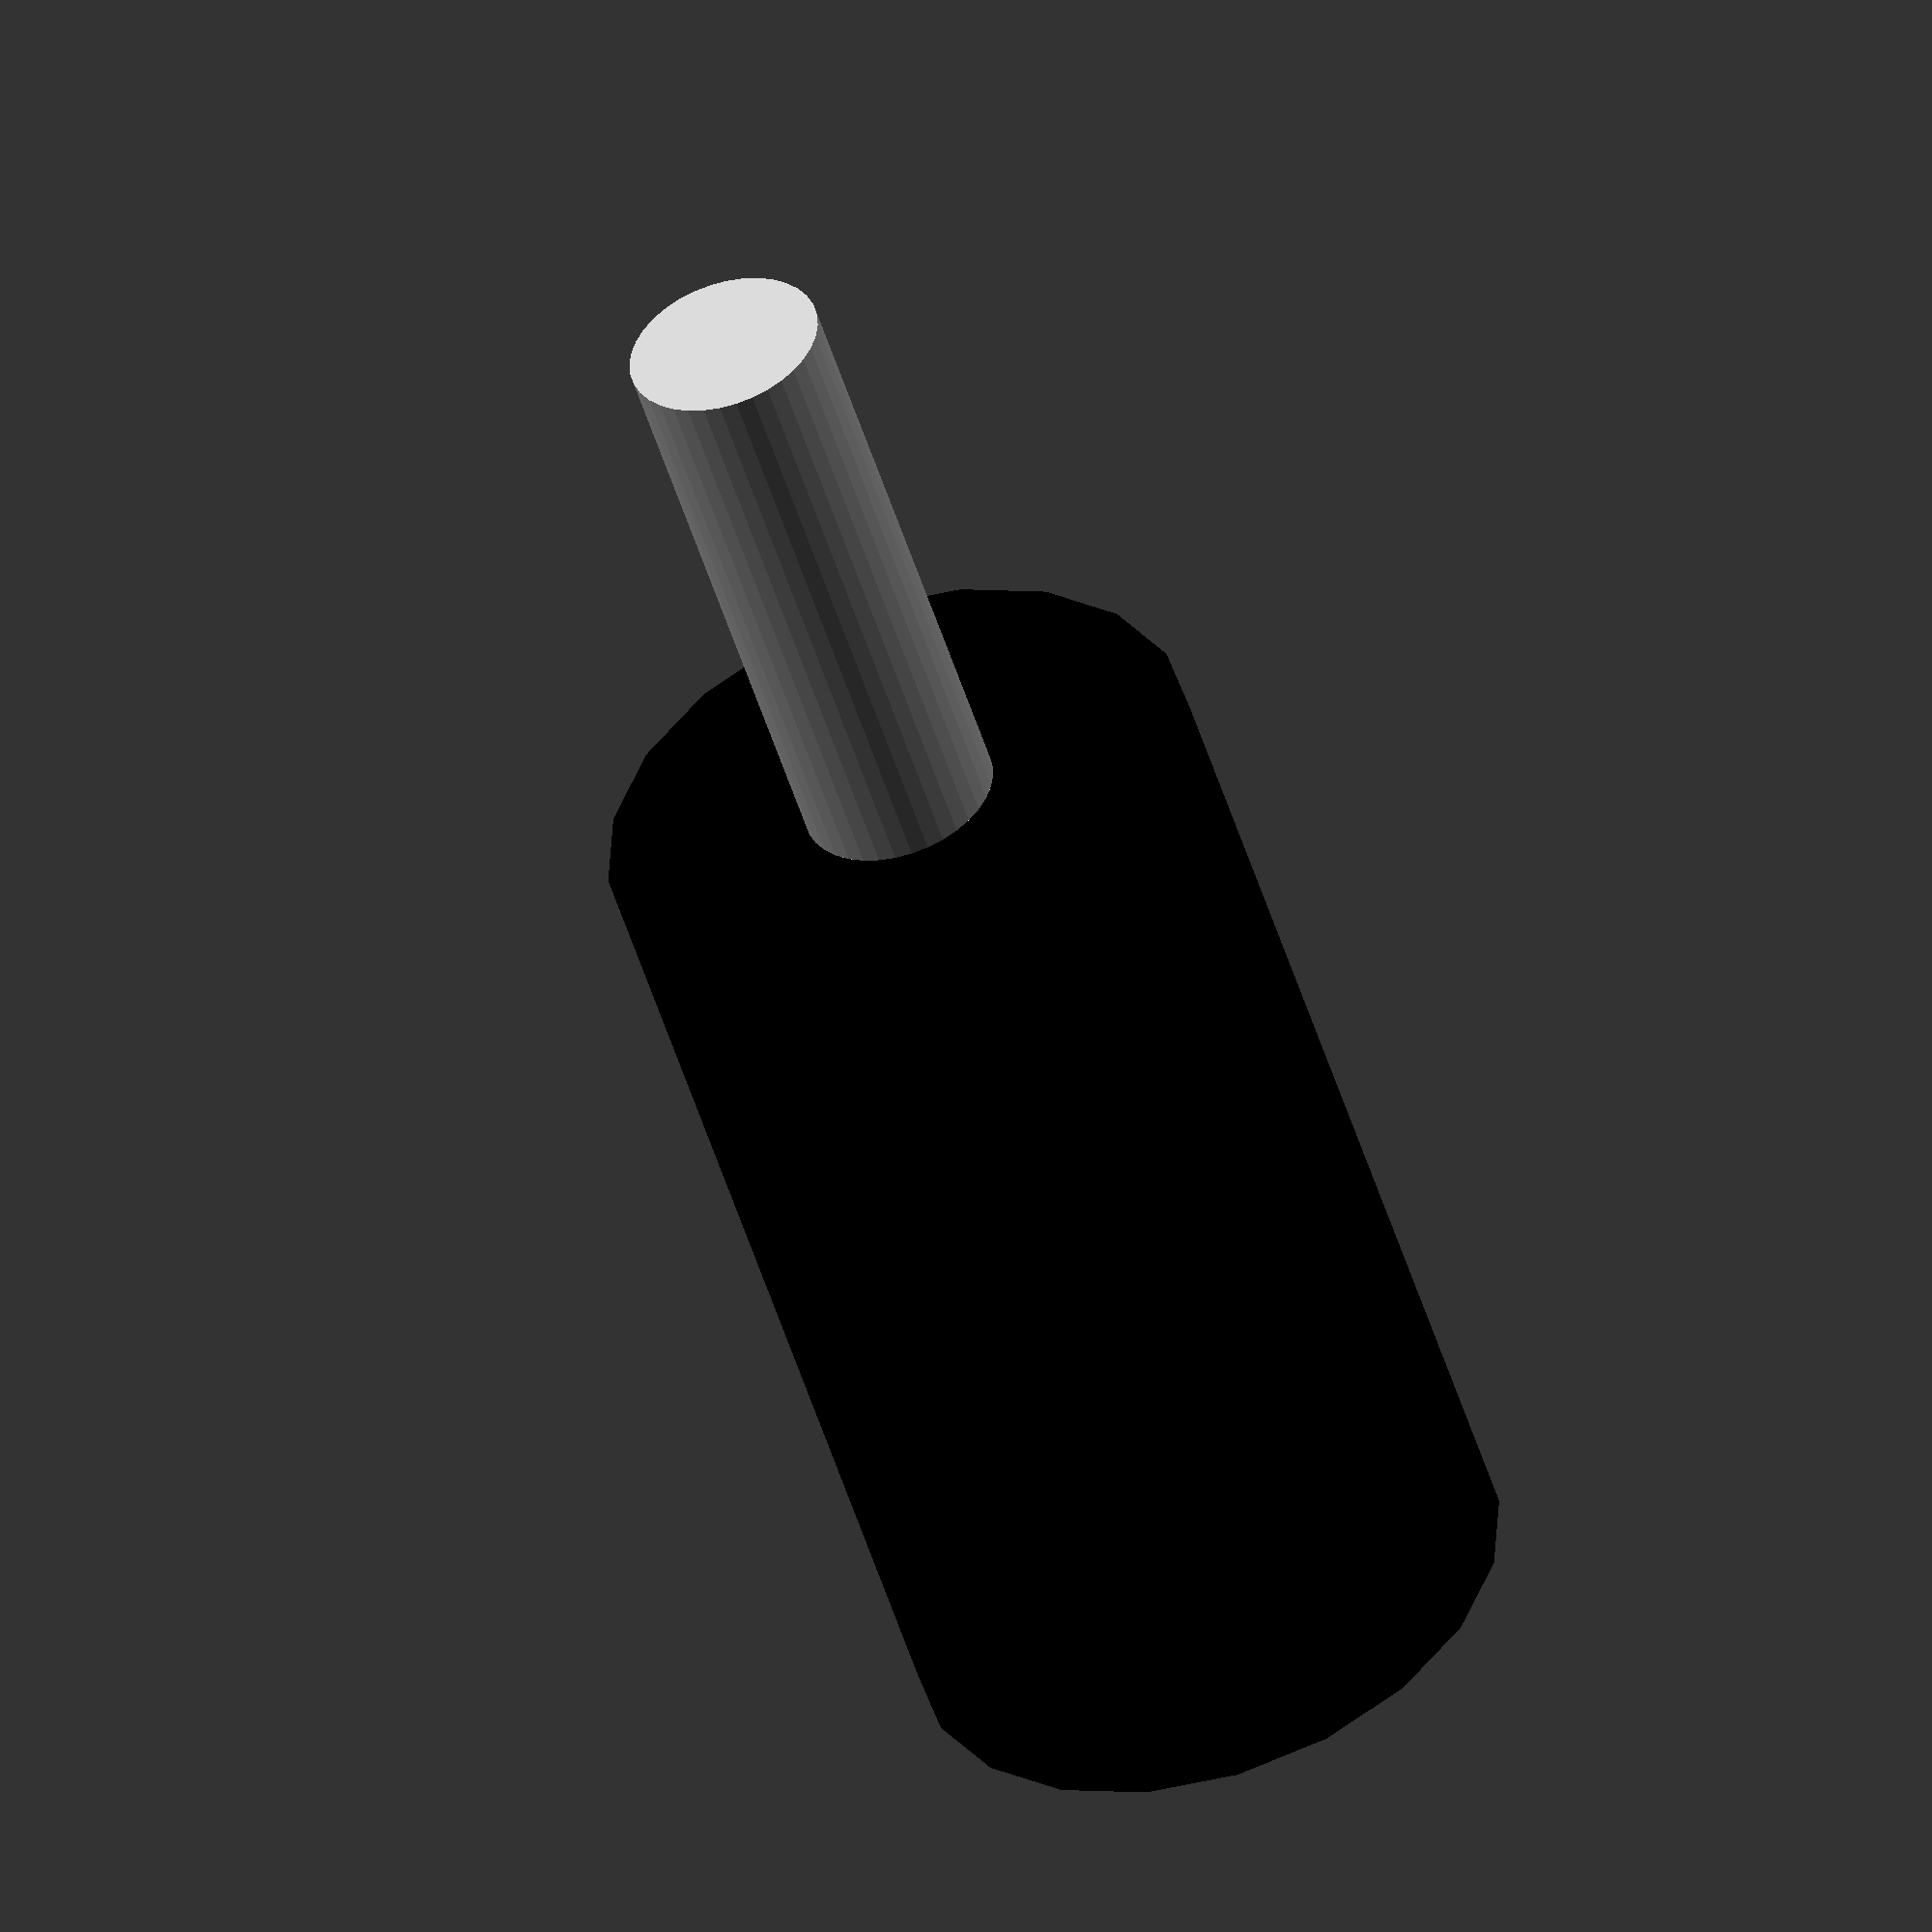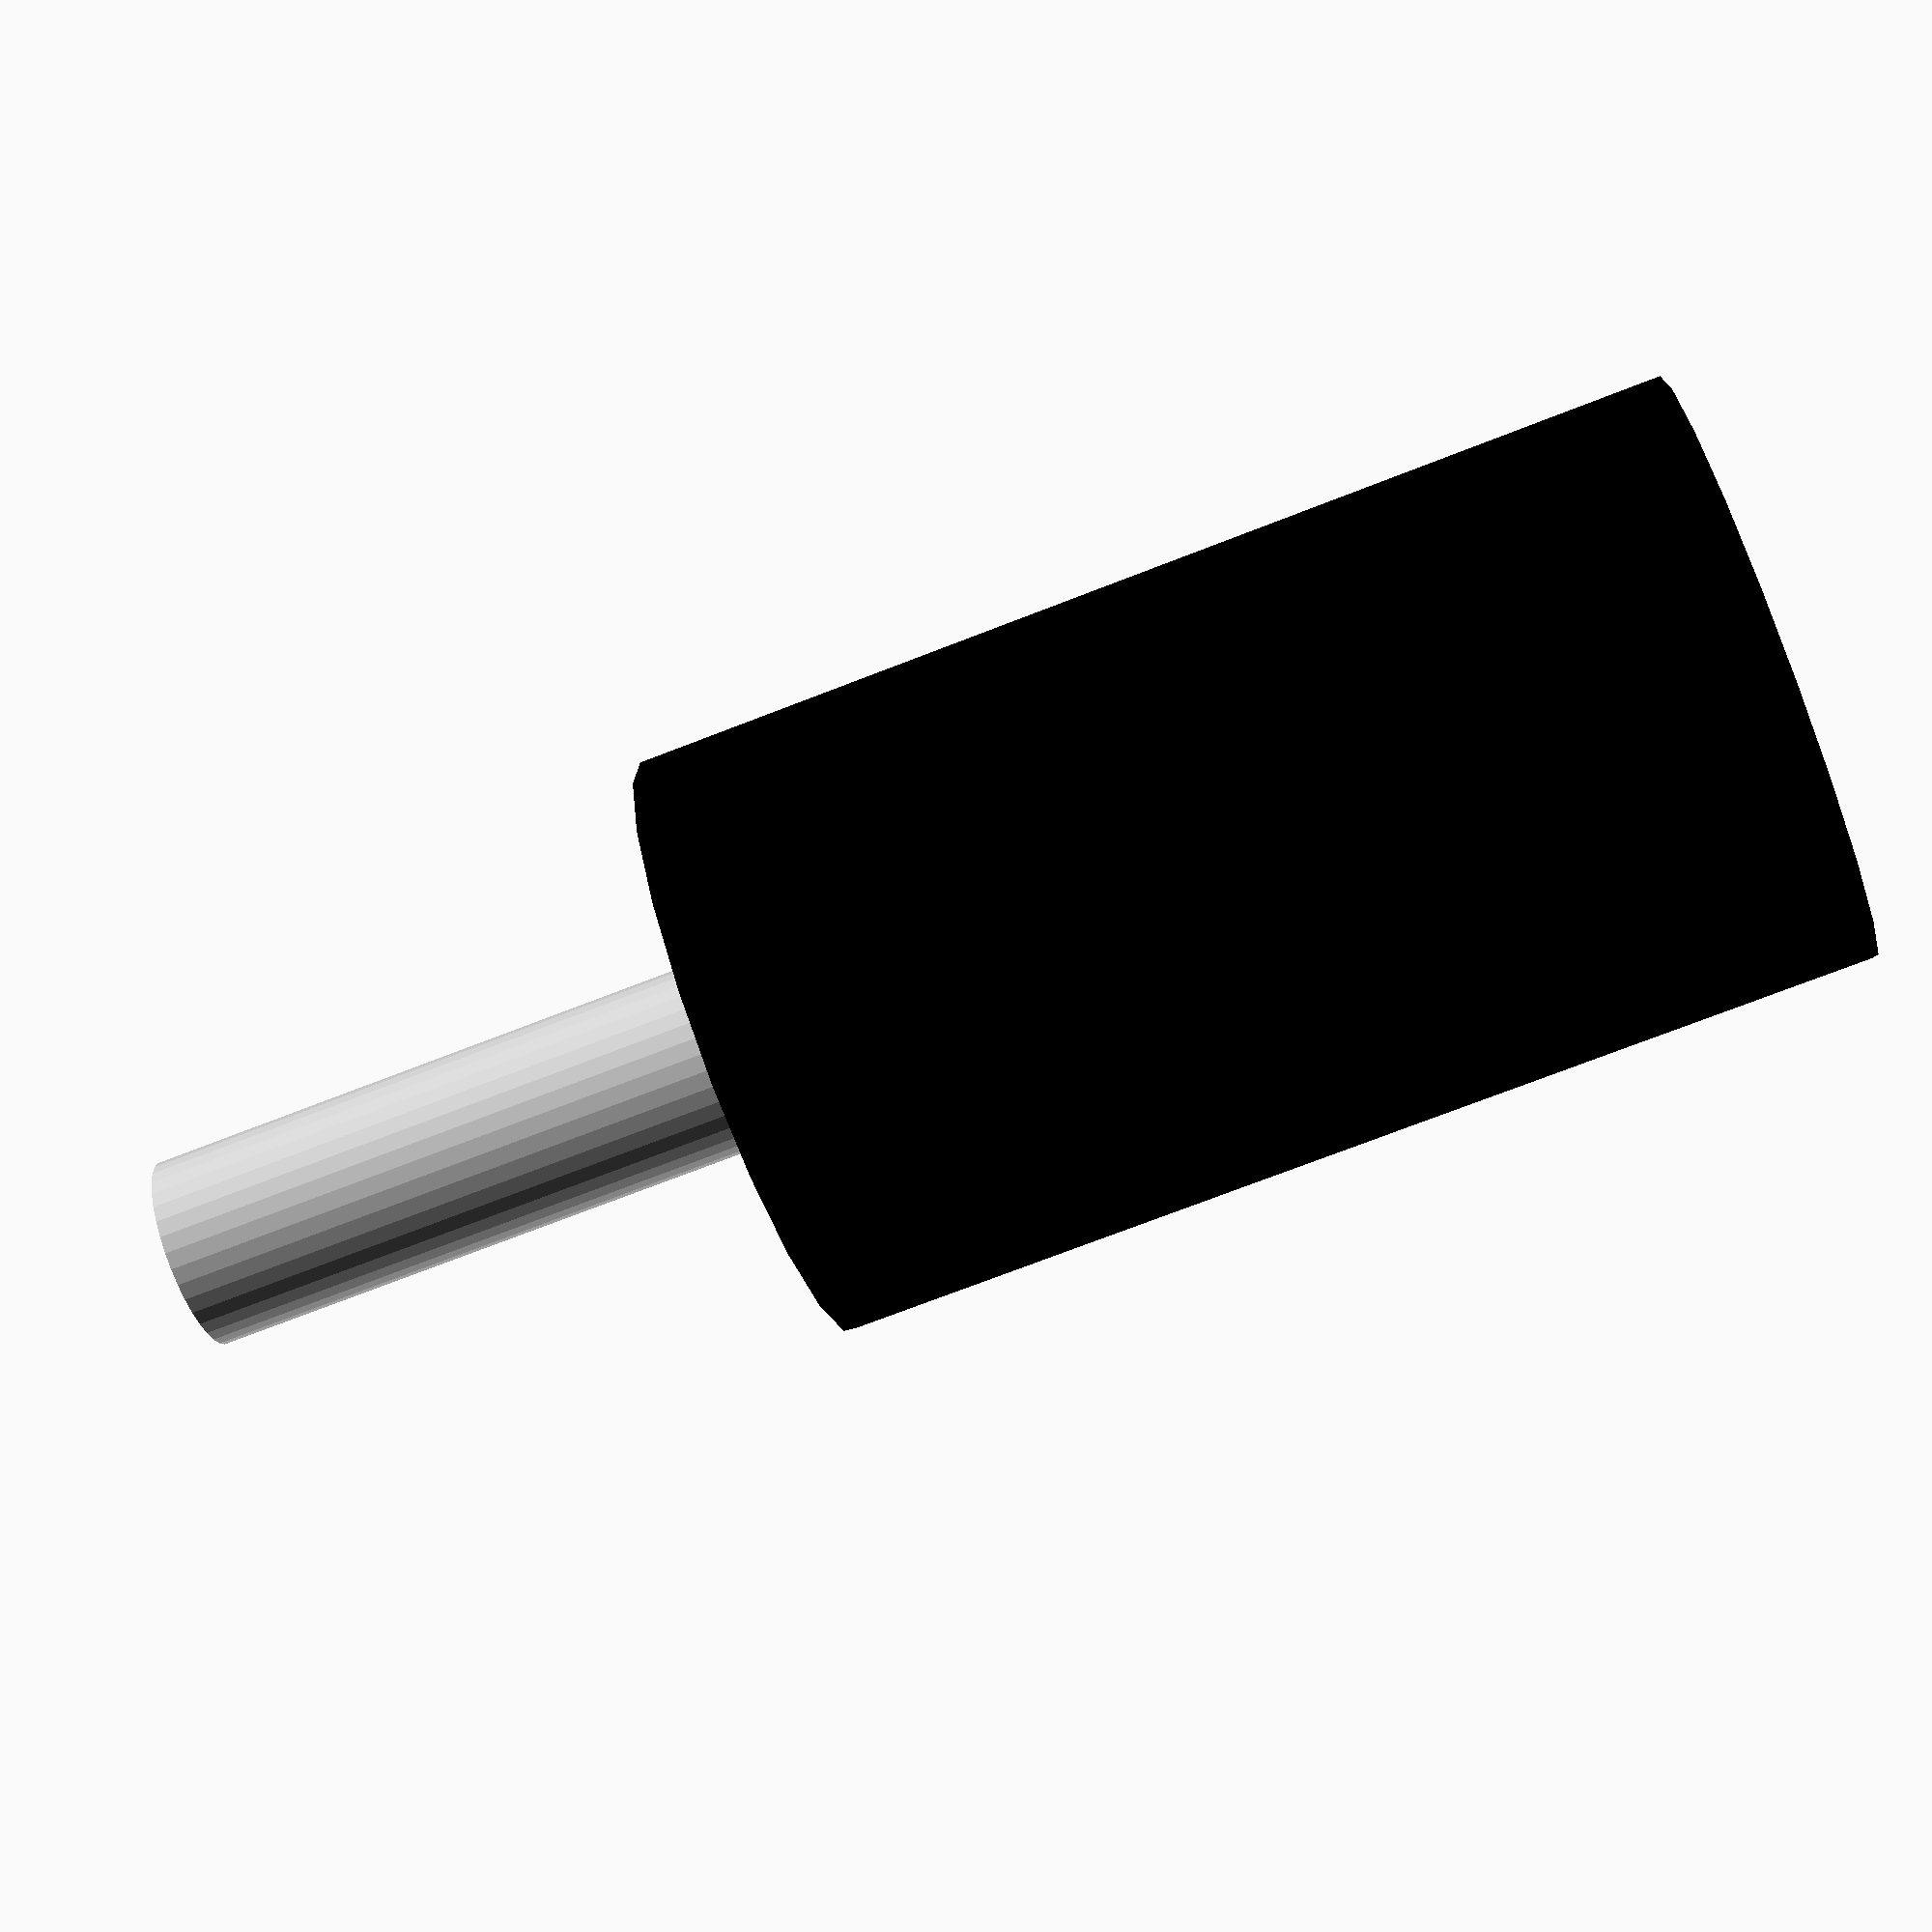
<openscad>

module _atx_psu(depth=140) {
  color("silver")
  translate([0, depth/2, 0]) 
  cube(size=[150, depth, 86], center=true);

  color("black")
  translate([-138/2+114, 0, -43 + 6 + 17.5]) 
  cube(size=[29, 15, 23], center=true);

  color("black")
  translate([-138/2+114, 0, -43 + 6 + 38.5]) 
  cube(size=[15, 15, 10], center=true);

  // no spec for voltage switch height, width
  color("black")
  for (xy=[[6, 16], [6, 80], [120, 6], [144, 80]]) {
    translate([-150/2 + xy[0], 0, -86/2 + xy[1]]) 
      rotate([90, 0, 0]) cylinder(r=(0.1372 * 25.4) / 2, h=10, center=true, $fn=36);
  }

  // Fan positioning is a definite swag! Can't find a spec that makes it standard.
  color("black")
  translate([-75 + 6 + 6 + 40, 0, 0]) 
  rotate([90, 0, 0]) intersection() {
    cylinder(r=45, h=1, center=true);
    cube(size=[80, 80, 1], center=true);
  }
  
  color("silver")
  translate([0, depth + 6, -86/2+0.5]) 
  for (x = [-1,1]) {
    translate([x * (75 - 20), 0, 0]) 
    difference() {
      cube(size=[20, 20, 1], center=true);
      rotate([0, 0, 0]) cylinder(r=2, h=10, center=true);
    }
  }
}

// TODO: model all the parts of the plug!
module _binding_post() {
  assign(total_h = 34)
  assign(external_post_h = 12.4 + 1 + 7.3 + 1) 
  assign(screw_len = total_h - external_post_h)
  {
    color("black")
    translate([0, 0, external_post_h / 2]) 
    cylinder(r=12.3/2, h=external_post_h, center=true);

    color("silver")
    translate([0, 0, -screw_len/2])
    cylinder(r=5/32 * 25.4 / 2, h=screw_len, center=true, $fn=36);
  }
}

module _lcd() {
  color("grey")
  translate([0, 0, -9.9/2]) 
    cube(size=[97, 39.5, 9.9], center=true);

  color("blue")
    cube(size=[76, 26, 1], center=true);

  color("green")
  translate([0, 0, -9.9-1.6/2])
  difference() {
    cube(size=[98, 60, 1.6], center=true);
    for (x = [-1,1], y = [-1, 1]) {
      translate([93/2 * x, 55 / 2 * y, 0]) 
        cylinder(r=1.5, h=2, center=true, $fn=36);
    }
  }

  color("grey")
  translate([0, 0, -14 + 2]) 
    cube(size=[97, 39.5, 4], center=true);

}

module _standoff(dia, height) {
  // TODO
}

module _rotary_encoder() {
  // TODO
}

// _lcd();

// _atx_psu();
_binding_post();
</openscad>
<views>
elev=50.3 azim=167.8 roll=196.7 proj=o view=solid
elev=73.3 azim=11.1 roll=291.2 proj=p view=solid
</views>
